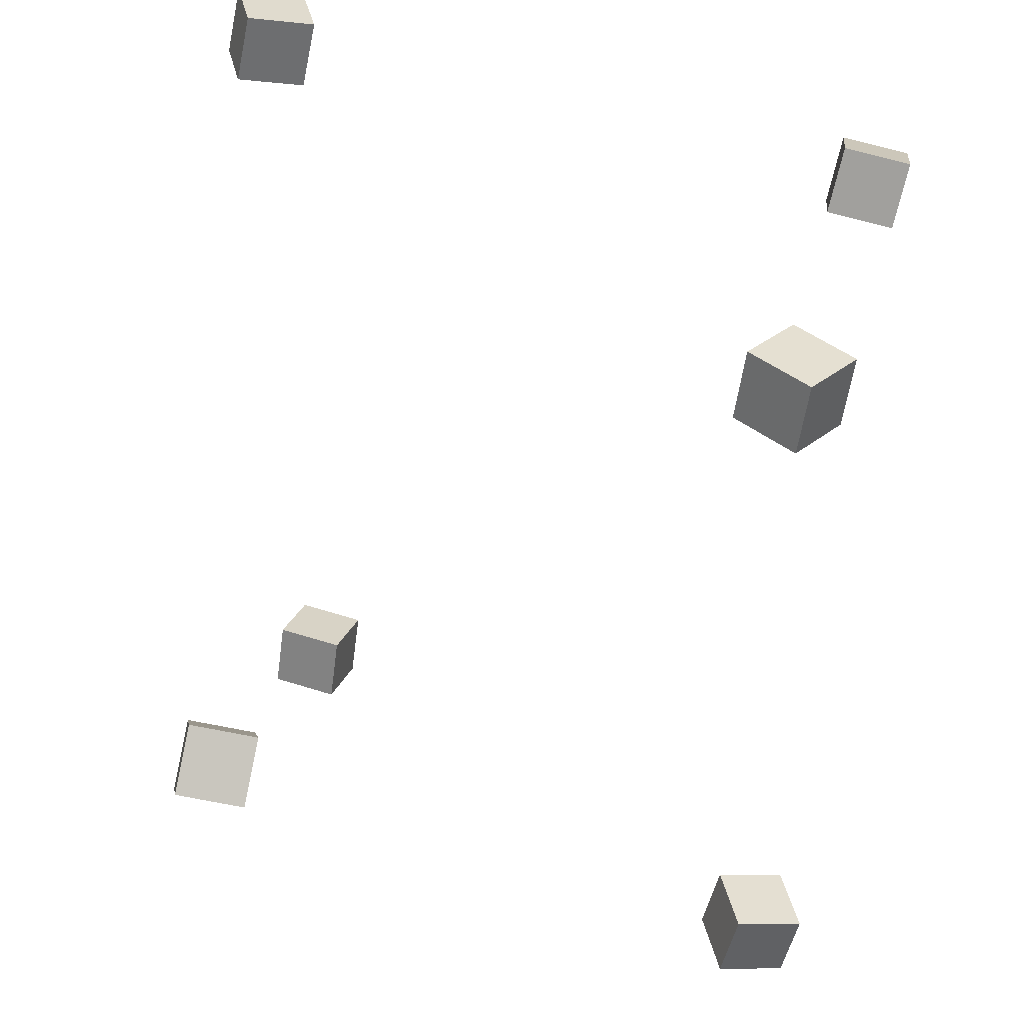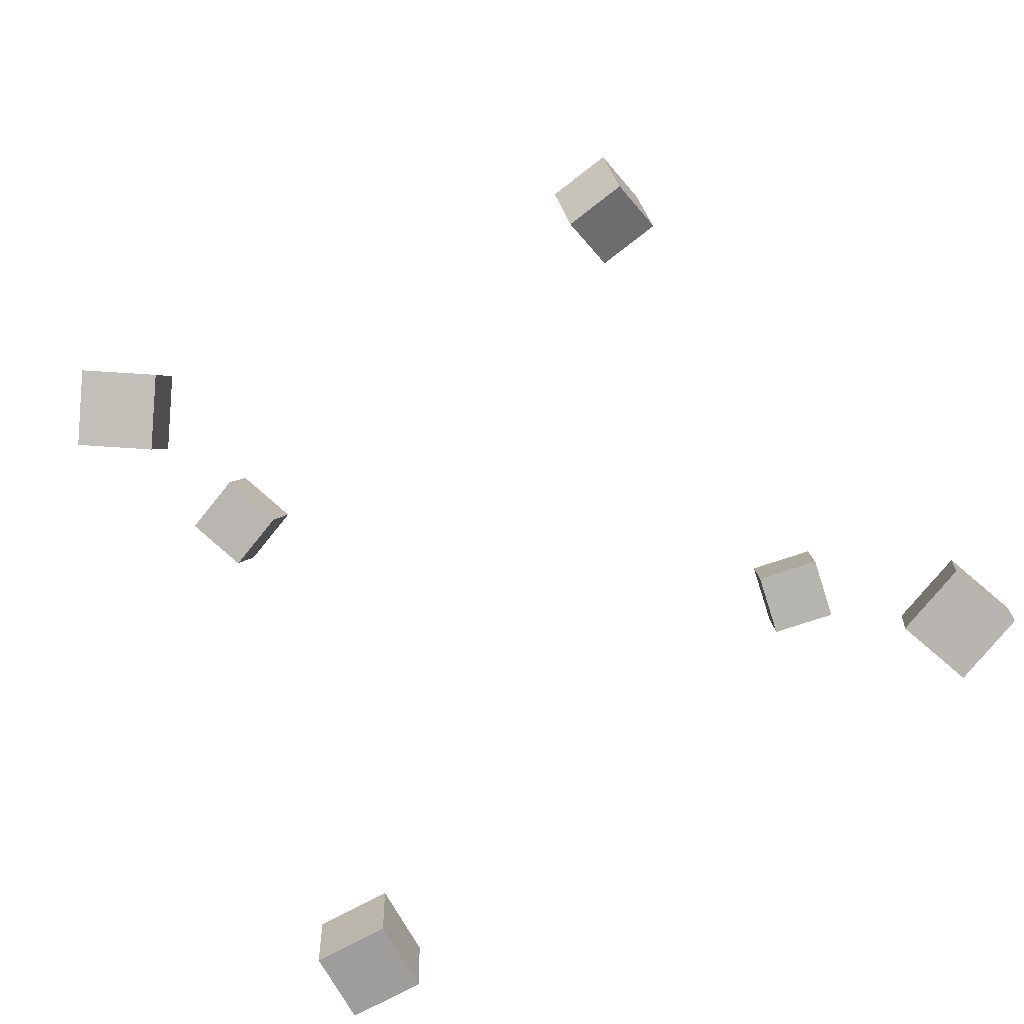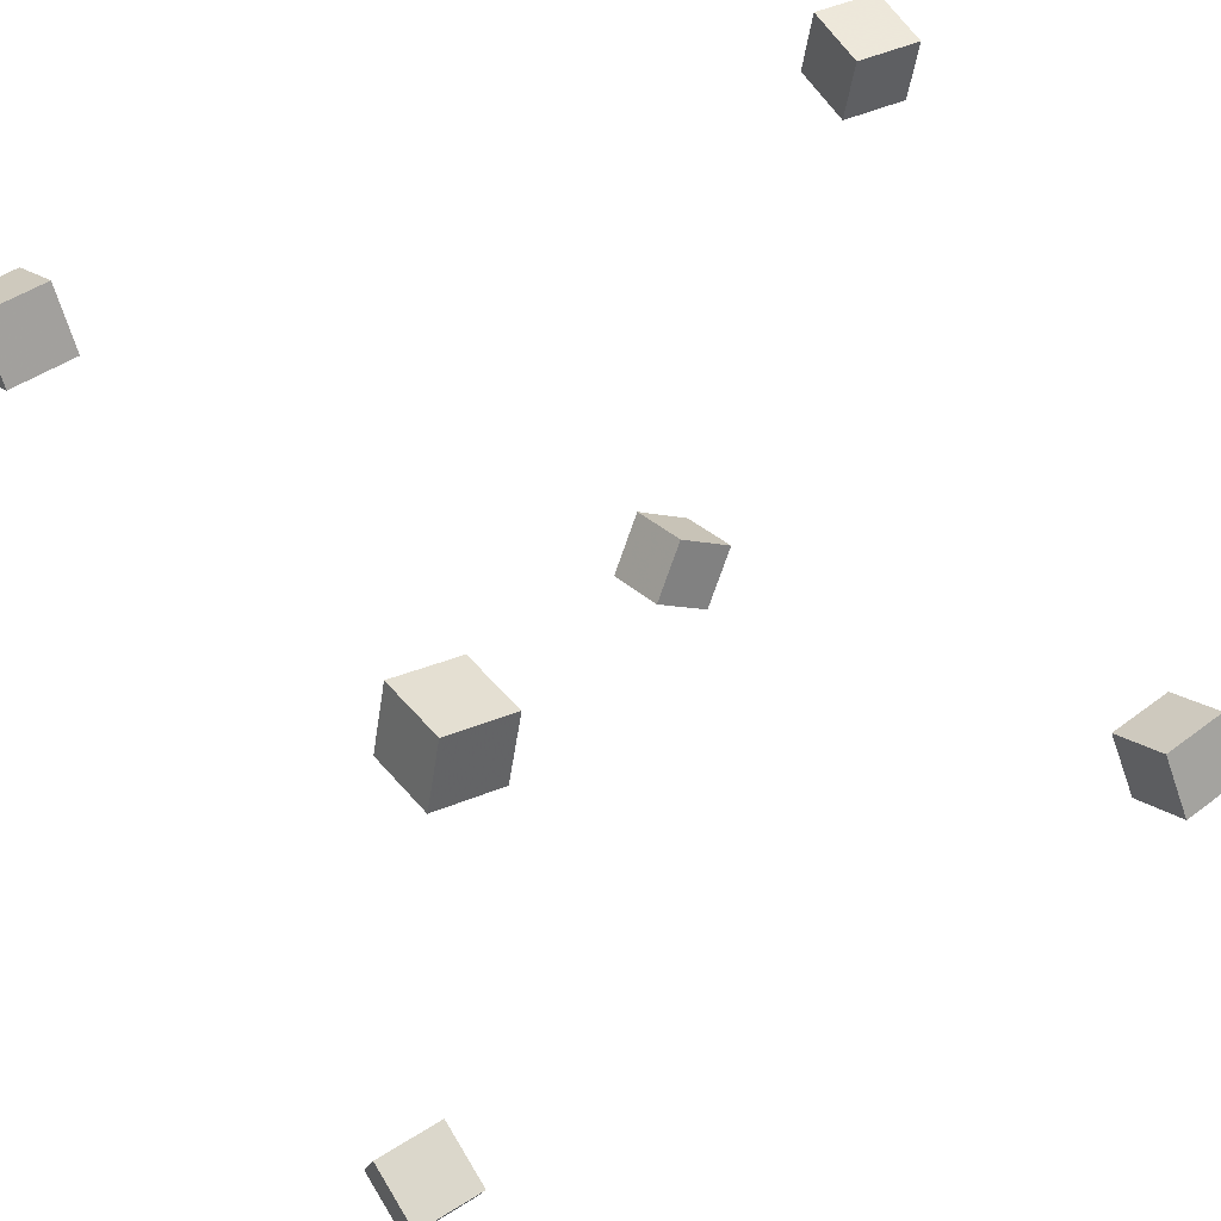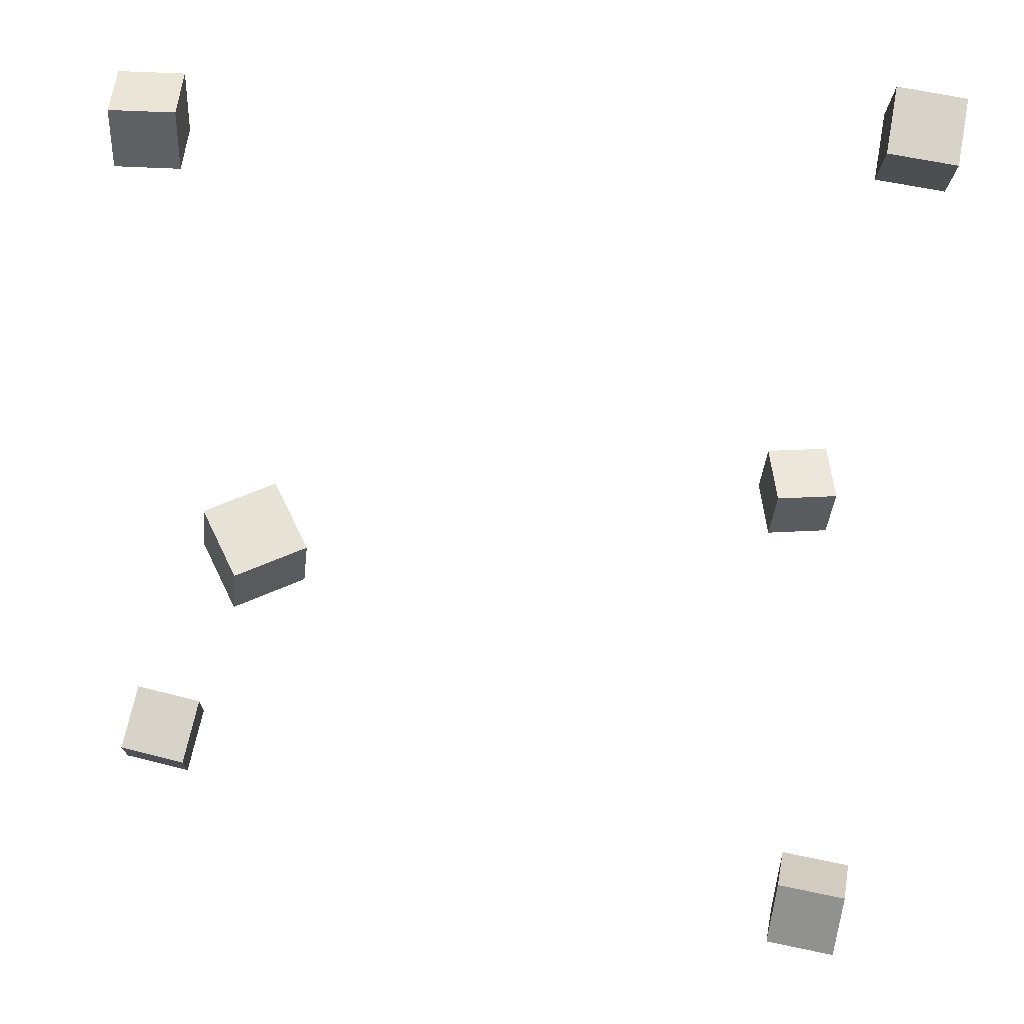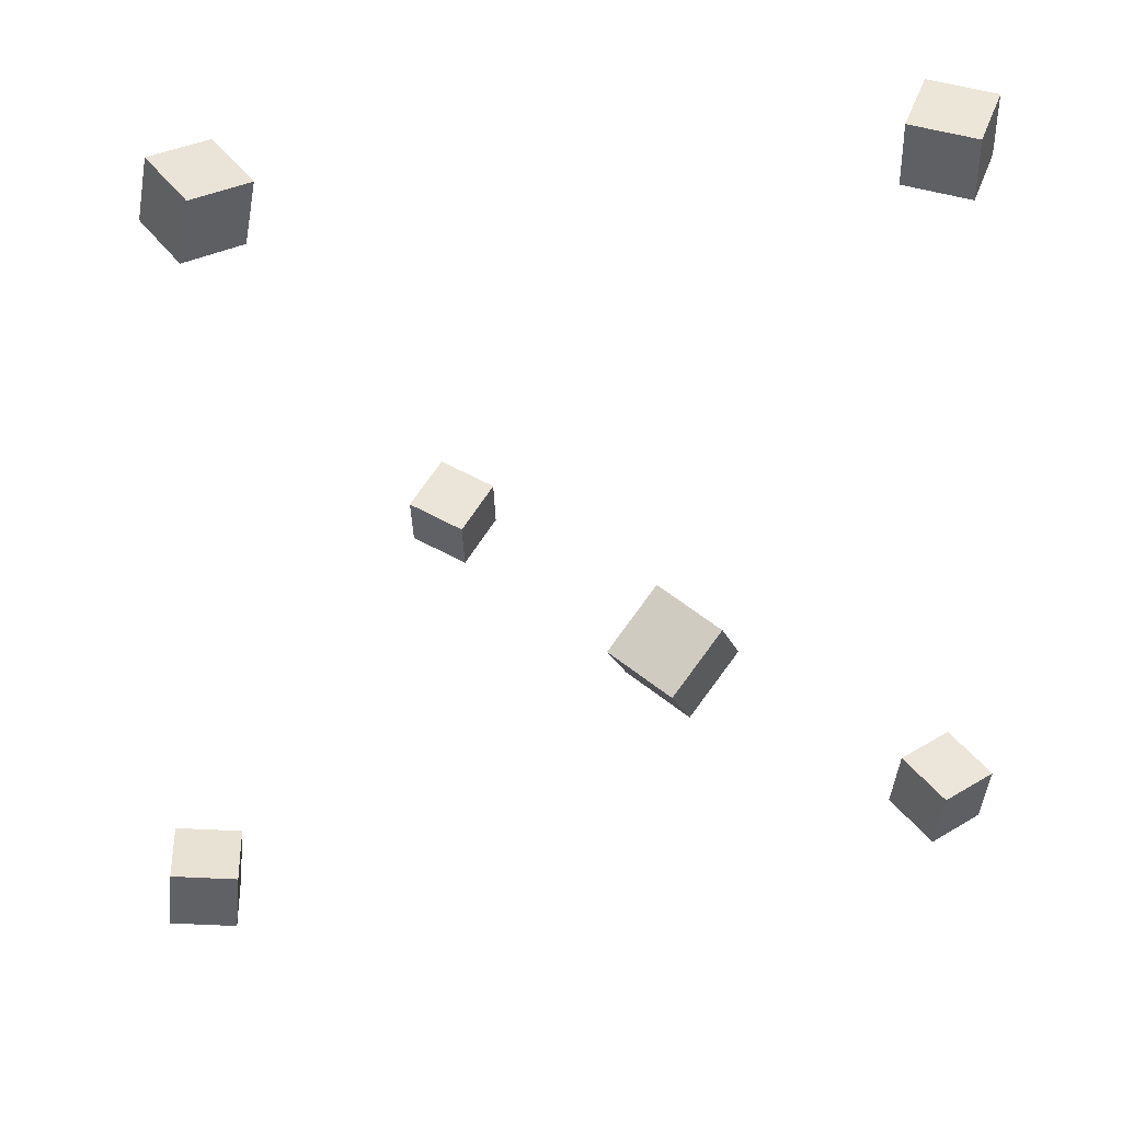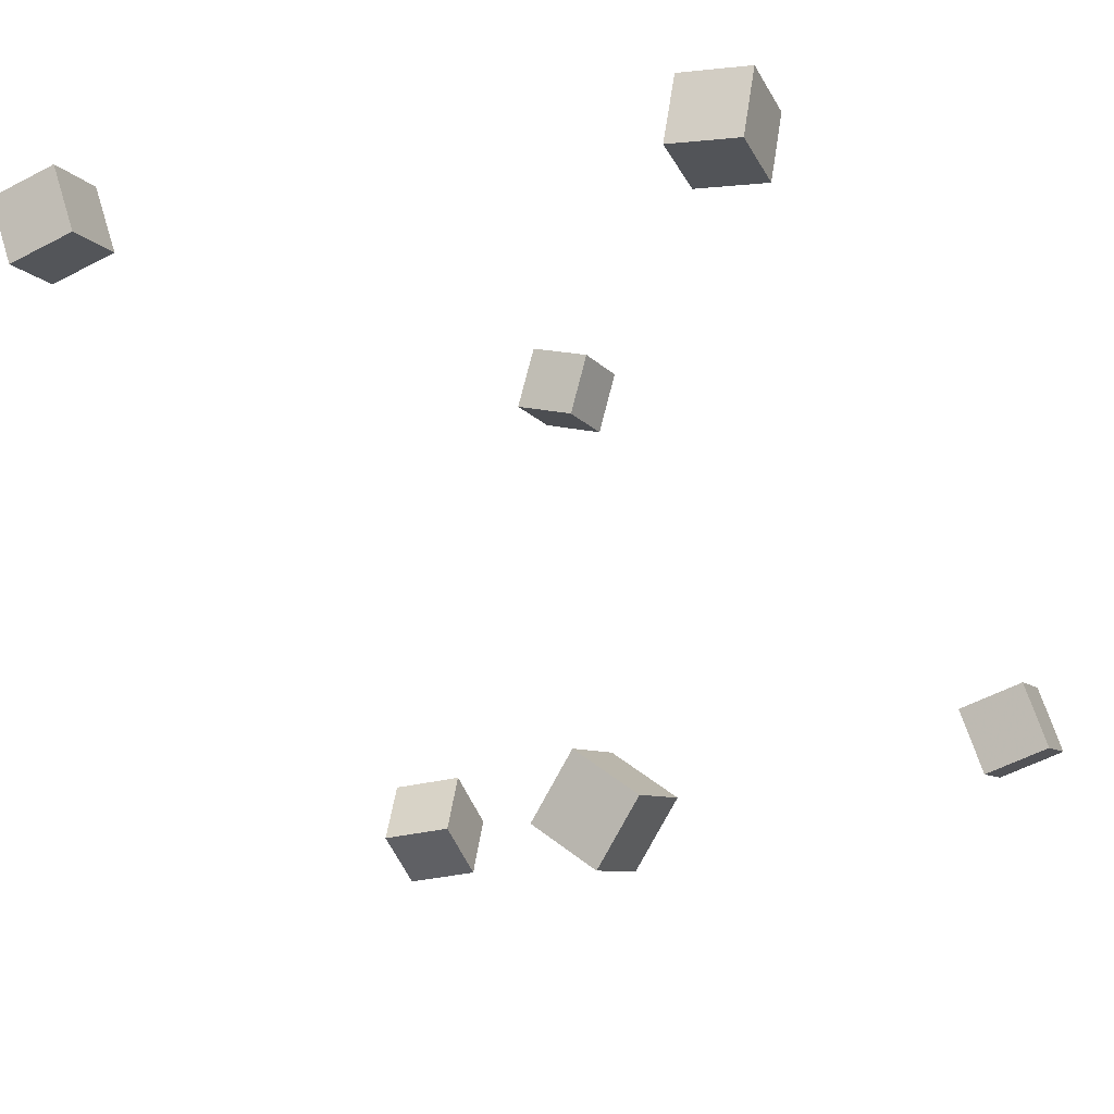
<metadata>
{"format":"obj","ext":"obj","renderer":"f3d","projection":"perspective","resolution":1024,"background":"white","views":[{"elev":-65.6,"azim":-10.6,"up":"+Z"},{"elev":-76.3,"azim":-144.3,"up":"+Y"},{"elev":34.0,"azim":55.9,"up":"+Z"},{"elev":-28.0,"azim":-92.9,"up":"+Z"},{"elev":51.2,"azim":-142.3,"up":"+Y"},{"elev":-20.7,"azim":25.1,"up":"+Z"}]}
</metadata>
<code>
v -0.2684 -0.3029 0.09815
v -0.2816 -0.3111 0.1485
v -0.2695 -0.2507 0.1063
v -0.2828 -0.2589 0.1567
v -0.2171 -0.3038 0.1115
v -0.2303 -0.312 0.1619
v -0.2182 -0.2517 0.1197
v -0.2315 -0.2599 0.1701
f 1.0 7.0 5.0
f 1.0 3.0 7.0
f 1.0 4.0 3.0
f 1.0 2.0 4.0
f 3.0 8.0 7.0
f 3.0 4.0 8.0
f 5.0 7.0 8.0
f 5.0 8.0 6.0
f 1.0 5.0 6.0
f 1.0 6.0 2.0
f 2.0 6.0 8.0
f 2.0 8.0 4.0
v 0.2306 0.272 -0.1737
v 0.2167 0.2601 -0.1238
v 0.2279 0.3233 -0.1623
v 0.2139 0.3114 -0.1124
v 0.2815 0.2716 -0.1596
v 0.2676 0.2597 -0.1097
v 0.2788 0.3229 -0.1482
v 0.2649 0.311 -0.0983
f 9.0 15.0 13.0
f 9.0 11.0 15.0
f 9.0 12.0 11.0
f 9.0 10.0 12.0
f 11.0 16.0 15.0
f 11.0 12.0 16.0
f 13.0 15.0 16.0
f 13.0 16.0 14.0
f 9.0 13.0 14.0
f 9.0 14.0 10.0
f 10.0 14.0 16.0
f 10.0 16.0 12.0
v 0.2115 -0.2903 0.08432
v 0.2178 -0.285 0.1359
v 0.2091 -0.2377 0.07919
v 0.2154 -0.2324 0.1307
v 0.2642 -0.2885 0.07769
v 0.2705 -0.2832 0.1292
v 0.2617 -0.236 0.07256
v 0.2681 -0.2306 0.1241
f 17.0 23.0 21.0
f 17.0 19.0 23.0
f 17.0 20.0 19.0
f 17.0 18.0 20.0
f 19.0 24.0 23.0
f 19.0 20.0 24.0
f 21.0 23.0 24.0
f 21.0 24.0 22.0
f 17.0 21.0 22.0
f 17.0 22.0 18.0
f 18.0 22.0 24.0
f 18.0 24.0 20.0
v 0.1054 -0.2553 -0.328
v 0.1376 -0.2656 -0.2887
v 0.108 -0.2042 -0.3168
v 0.1402 -0.2144 -0.2775
v 0.1459 -0.2504 -0.3599
v 0.1781 -0.2607 -0.3206
v 0.1486 -0.1993 -0.3487
v 0.1808 -0.2095 -0.3094
f 25.0 31.0 29.0
f 25.0 27.0 31.0
f 25.0 28.0 27.0
f 25.0 26.0 28.0
f 27.0 32.0 31.0
f 27.0 28.0 32.0
f 29.0 31.0 32.0
f 29.0 32.0 30.0
f 25.0 29.0 30.0
f 25.0 30.0 26.0
f 26.0 30.0 32.0
f 26.0 32.0 28.0
v -0.2199 0.2067 -0.223
v -0.2232 0.2298 -0.1757
v -0.1674 0.2094 -0.2207
v -0.1706 0.2325 -0.1734
v -0.2185 0.1589 -0.1995
v -0.2217 0.1819 -0.1522
v -0.1659 0.1616 -0.1973
v -0.1691 0.1846 -0.15
f 33.0 39.0 37.0
f 33.0 35.0 39.0
f 33.0 36.0 35.0
f 33.0 34.0 36.0
f 35.0 40.0 39.0
f 35.0 36.0 40.0
f 37.0 39.0 40.0
f 37.0 40.0 38.0
f 33.0 37.0 38.0
f 33.0 38.0 34.0
f 34.0 38.0 40.0
f 34.0 40.0 36.0
v -0.1092 0.3261 0.1888
v -0.1598 0.3281 0.2054
v -0.09297 0.3226 0.2388
v -0.1436 0.3246 0.2553
v -0.1121 0.2738 0.1861
v -0.1627 0.2758 0.2027
v -0.09587 0.2704 0.2361
v -0.1465 0.2723 0.2527
f 41.0 47.0 45.0
f 41.0 43.0 47.0
f 41.0 44.0 43.0
f 41.0 42.0 44.0
f 43.0 48.0 47.0
f 43.0 44.0 48.0
f 45.0 47.0 48.0
f 45.0 48.0 46.0
f 41.0 45.0 46.0
f 41.0 46.0 42.0
f 42.0 46.0 48.0
f 42.0 48.0 44.0

</code>
